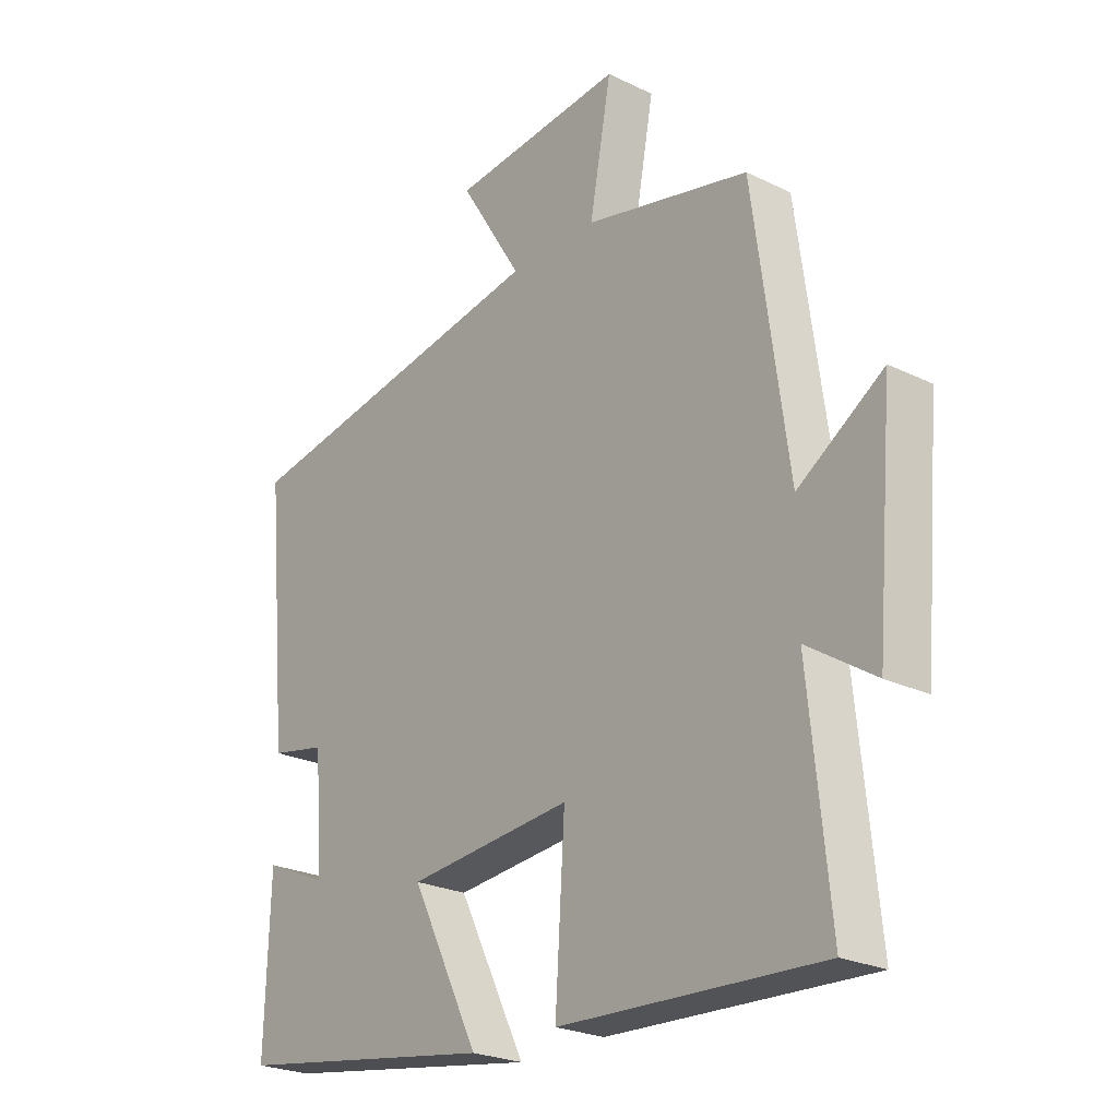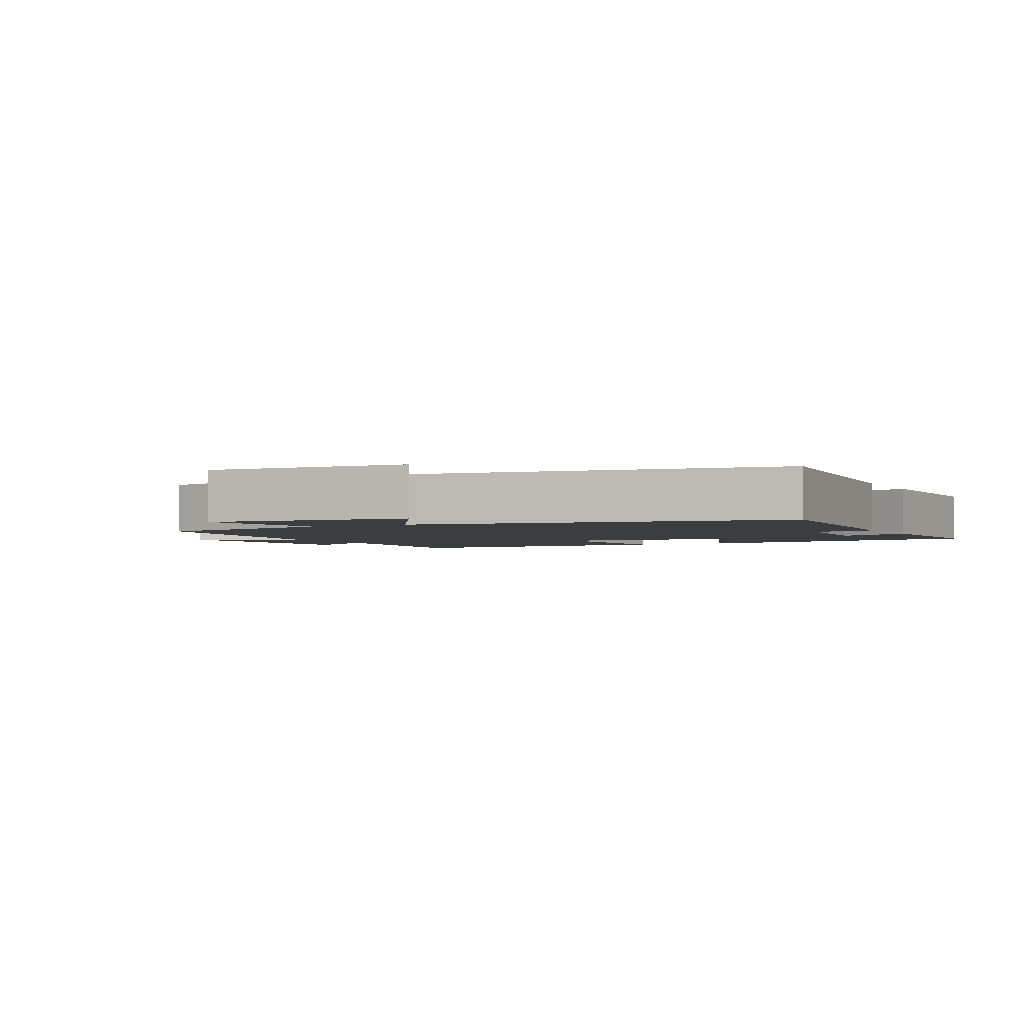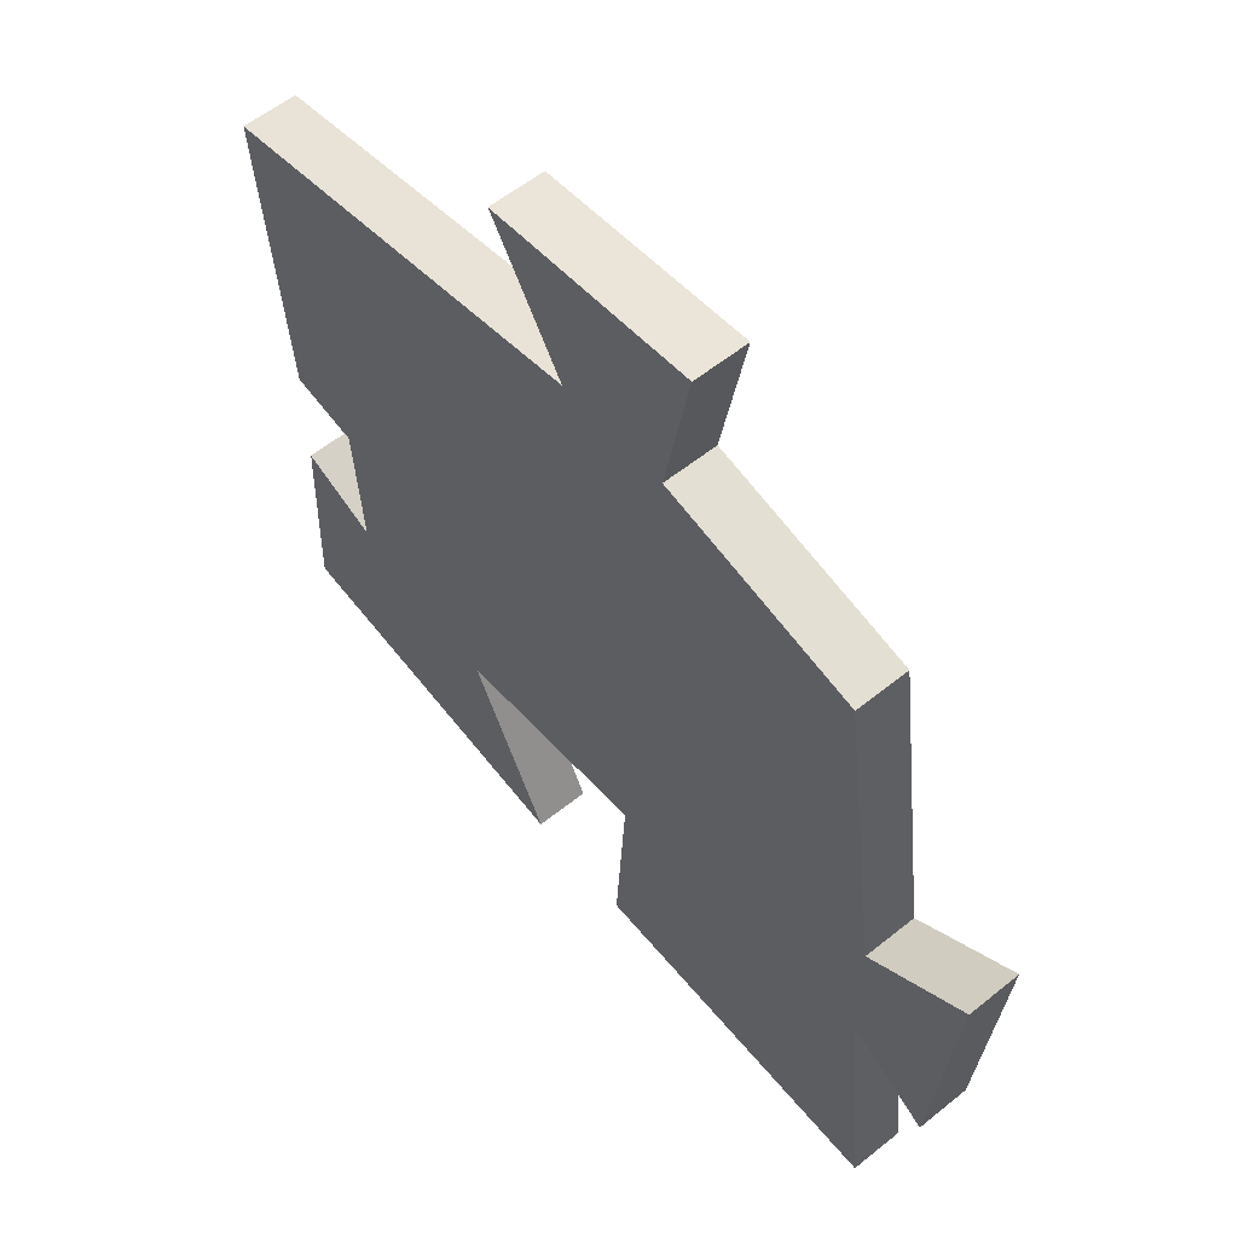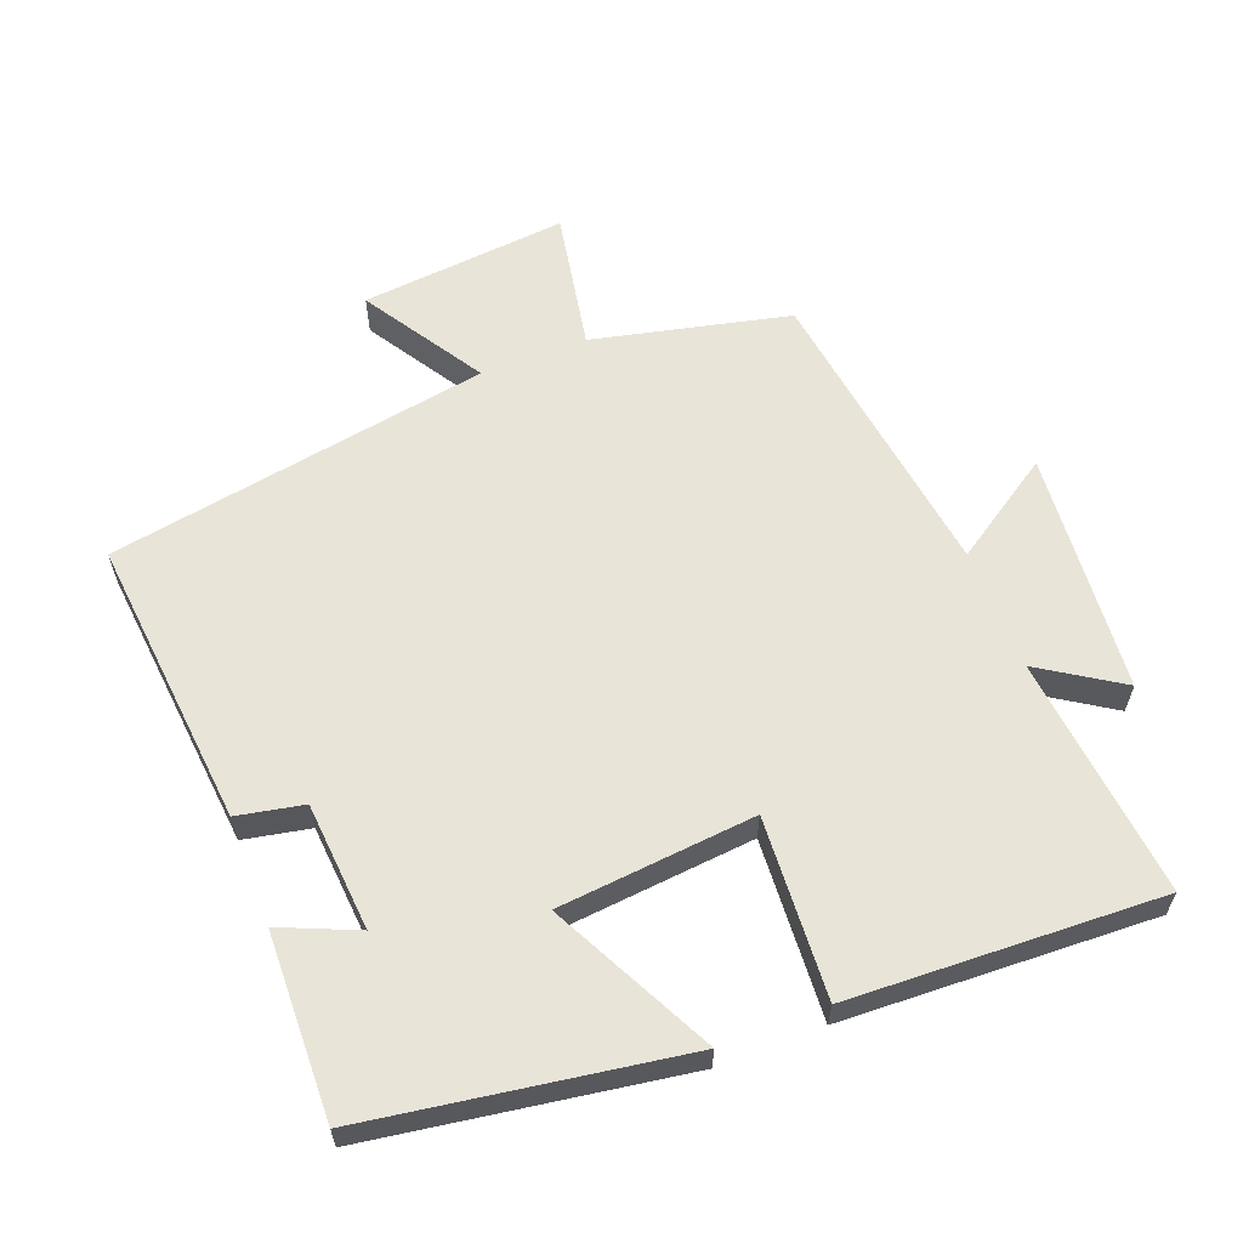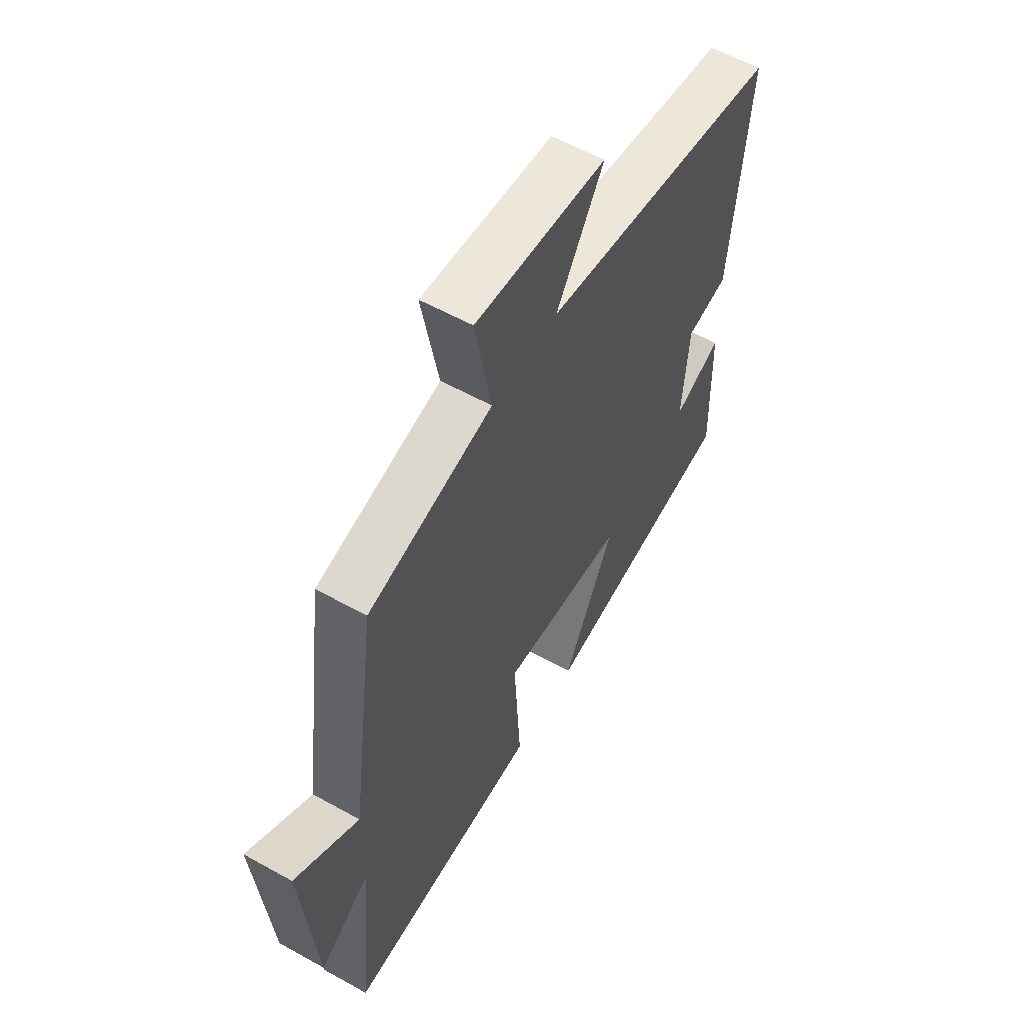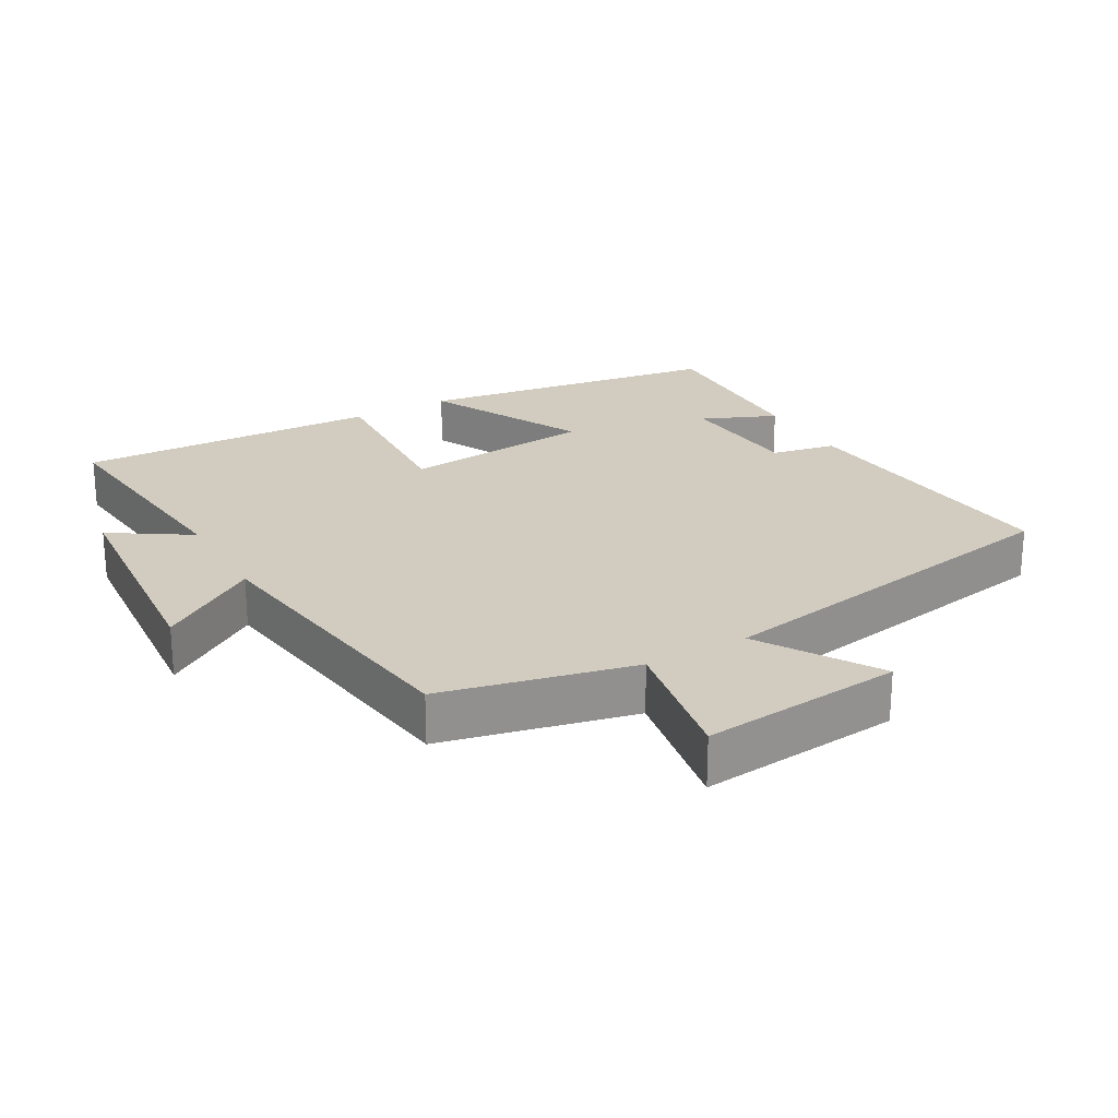
<metadata>
{"format":"obj","ext":"obj","renderer":"f3d","projection":"perspective","resolution":1024,"background":"white","views":[{"elev":-24.2,"azim":-128.9,"up":"+Z"},{"elev":-2.6,"azim":27.4,"up":"+Y"},{"elev":57.7,"azim":-129.9,"up":"+Z"},{"elev":60.7,"azim":158.8,"up":"+Y"},{"elev":58.0,"azim":-60.0,"up":"+Z"},{"elev":23.9,"azim":-29.8,"up":"+Y"}]}
</metadata>
<code>
v -0.441 0.07 0.435
v -0.16 0.07 0.5
v -0.197 0.07 0.7
v 0.099 0.07 0.672
v -0.008 0.07 0.5
v 0.539 0.07 0.406
v 0.5 0.07 -0.01
v 0.405 0.07 -0.029
v 0.391 0.07 -0.213
v 0.5 0.07 -0.166
v 0.508 0.07 -0.43
v 0.06 0.07 -0.5
v 0.176 0.07 -0.268
v -0.106 0.07 -0.242
v -0.09 0.07 -0.5
v -0.535 0.07 -0.519
v -0.5 0.07 -0.173
v -0.615 0.07 -0.248
v -0.645 0.07 0.098
v -0.5 0.07 0.003
v -0.441 0 0.435
v -0.16 0 0.5
v -0.197 0 0.7
v 0.099 0 0.672
v -0.008 0 0.5
v 0.539 0 0.406
v 0.5 0 -0.01
v 0.405 0 -0.029
v 0.391 0 -0.213
v 0.5 0 -0.166
v 0.508 0 -0.43
v 0.06 0 -0.5
v 0.176 0 -0.268
v -0.106 0 -0.242
v -0.09 0 -0.5
v -0.535 0 -0.519
v -0.5 0 -0.173
v -0.615 0 -0.248
v -0.645 0 0.098
v -0.5 0 0.003
f 17 18 19 20
f 17 20 1 2
f 16 17 2
f 15 16 2
f 14 15 2
f 13 14 2
f 11 12 13
f 9 10 11
f 13 2 3
f 11 13 3
f 9 11 3
f 5 6 7 8
f 5 8 9 3
f 3 4 5
f 40 39 38 37
f 22 21 40 37
f 22 37 36
f 22 36 35
f 22 35 34
f 22 34 33
f 33 32 31
f 31 30 29
f 23 22 33
f 23 33 31
f 23 31 29
f 28 27 26 25
f 23 29 28 25
f 25 24 23
f 1 21 22 2
f 2 22 23 3
f 3 23 24 4
f 4 24 25 5
f 5 25 26 6
f 6 26 27 7
f 7 27 28 8
f 8 28 29 9
f 9 29 30 10
f 10 30 31 11
f 11 31 32 12
f 12 32 33 13
f 13 33 34 14
f 14 34 35 15
f 15 35 36 16
f 16 36 37 17
f 17 37 38 18
f 18 38 39 19
f 19 39 40 20
f 20 40 21 1

</code>
